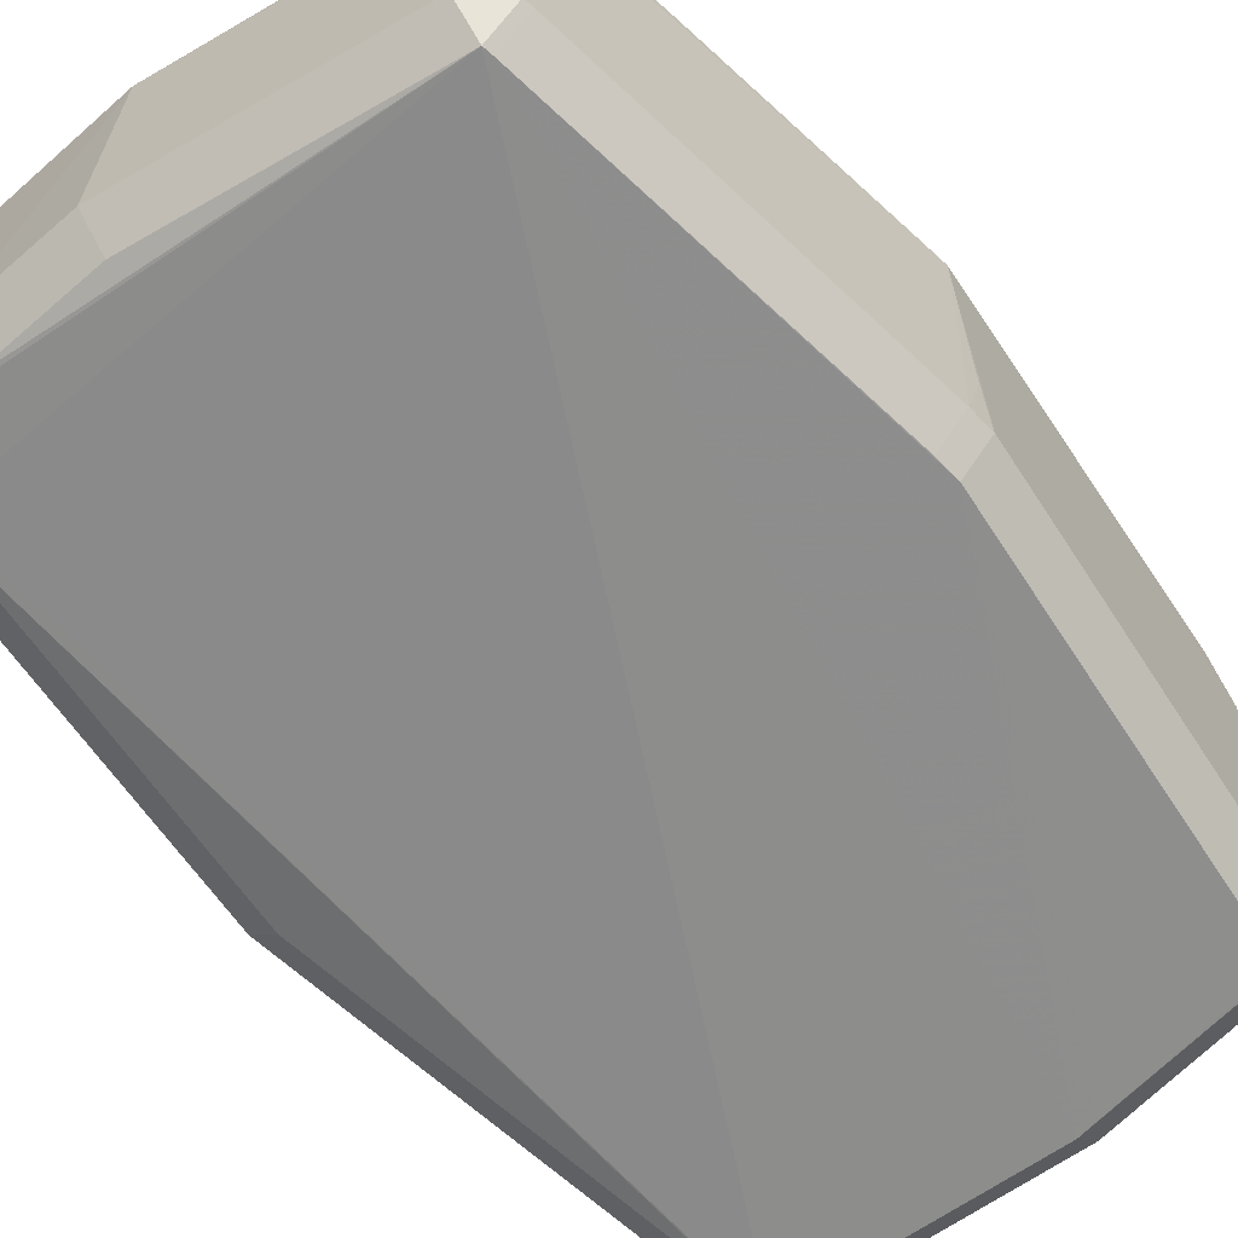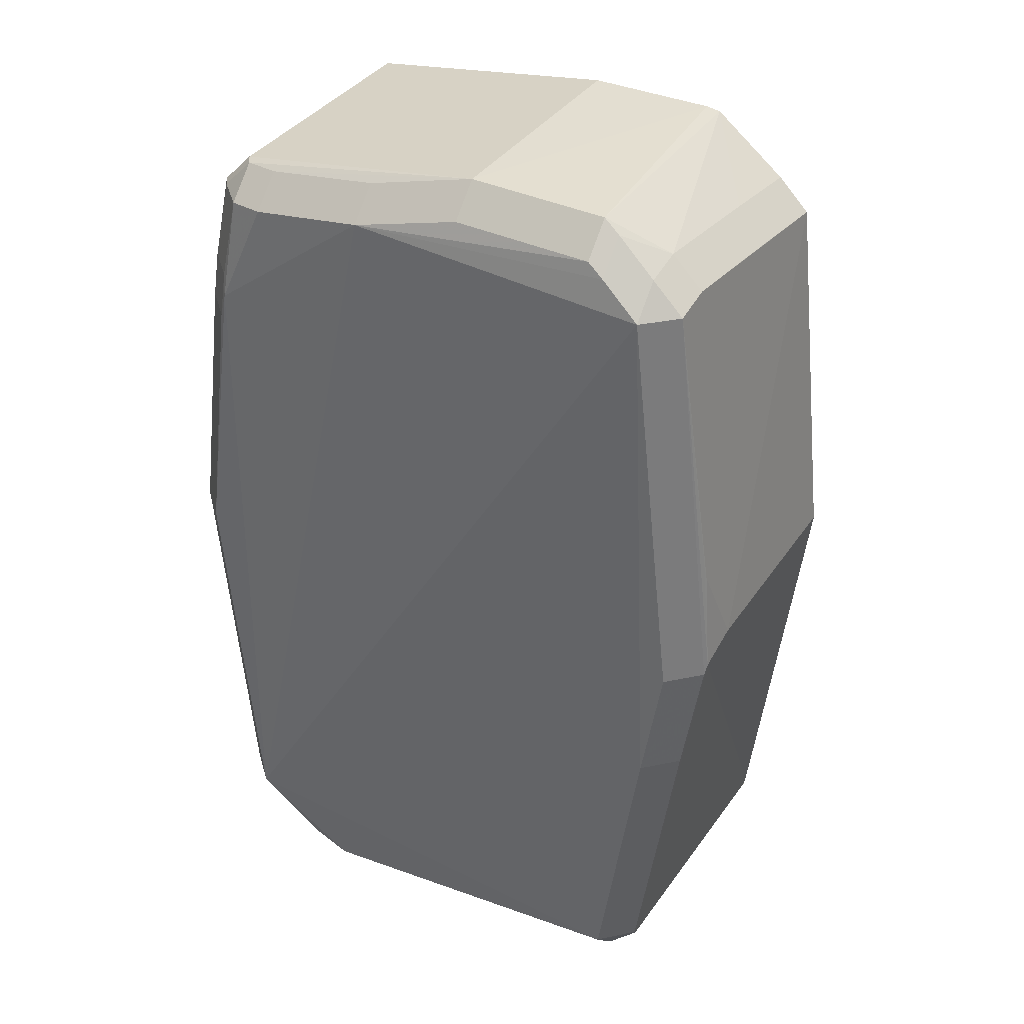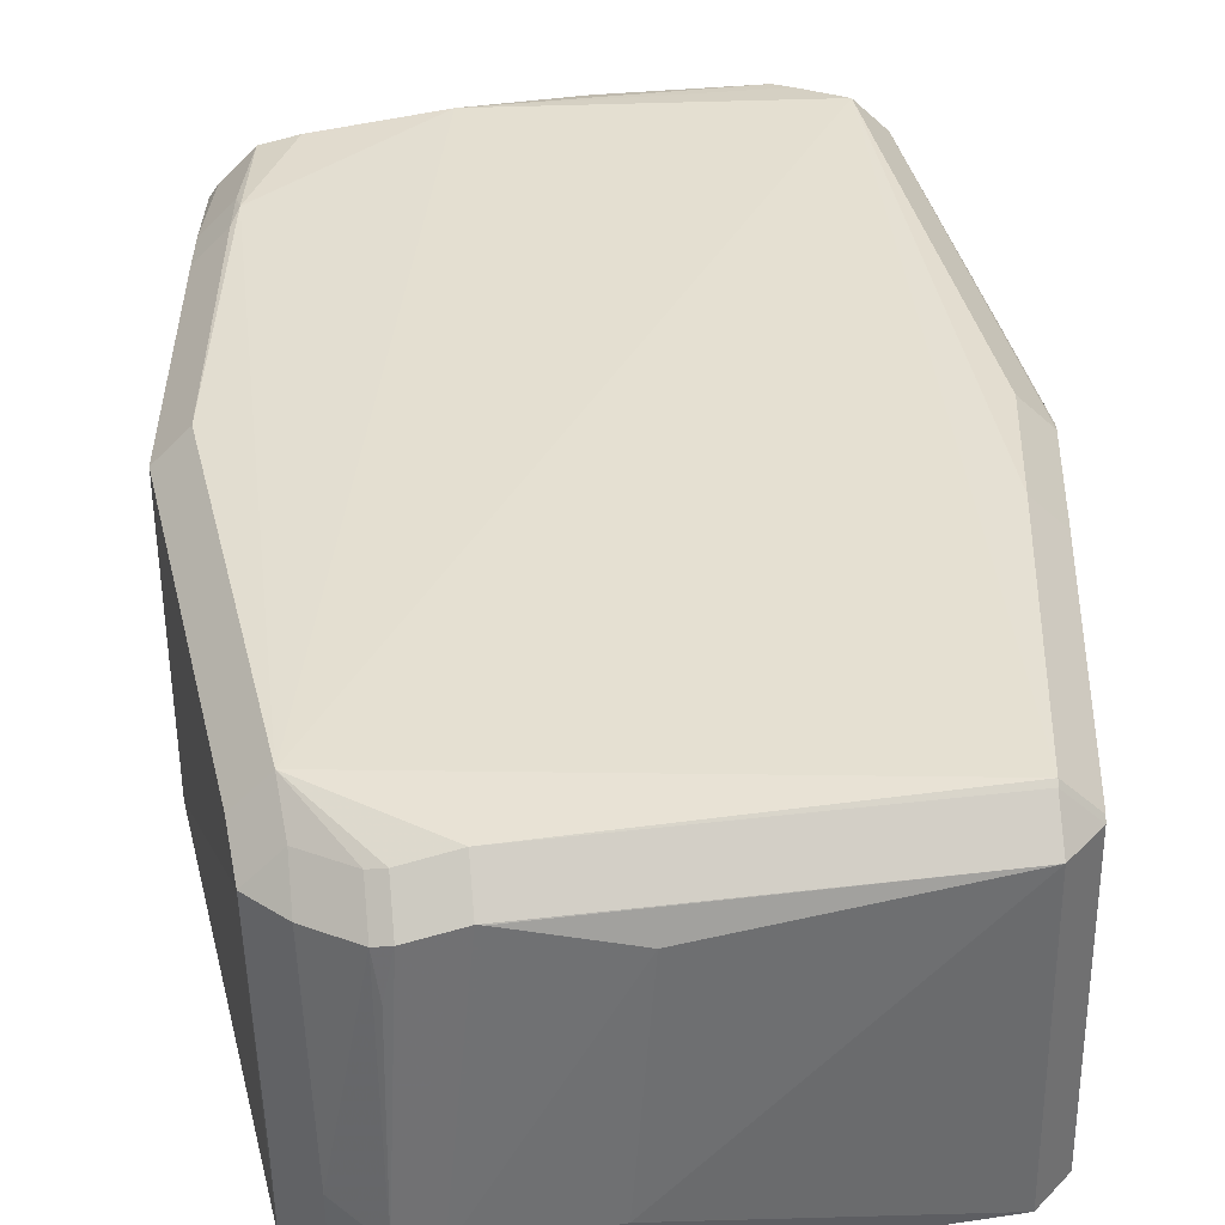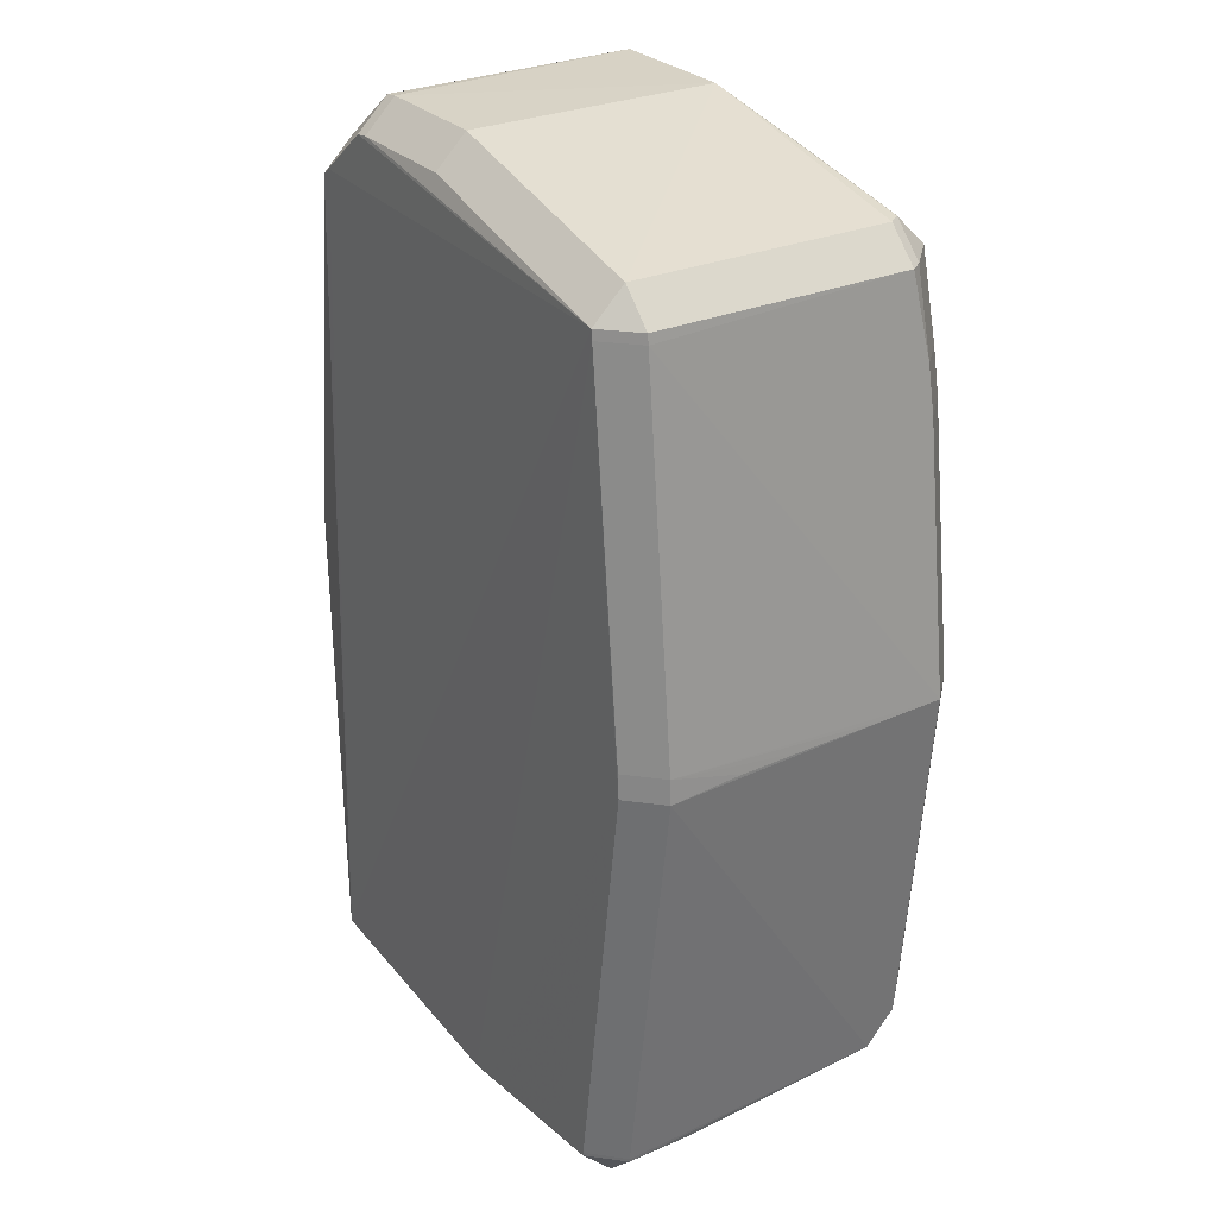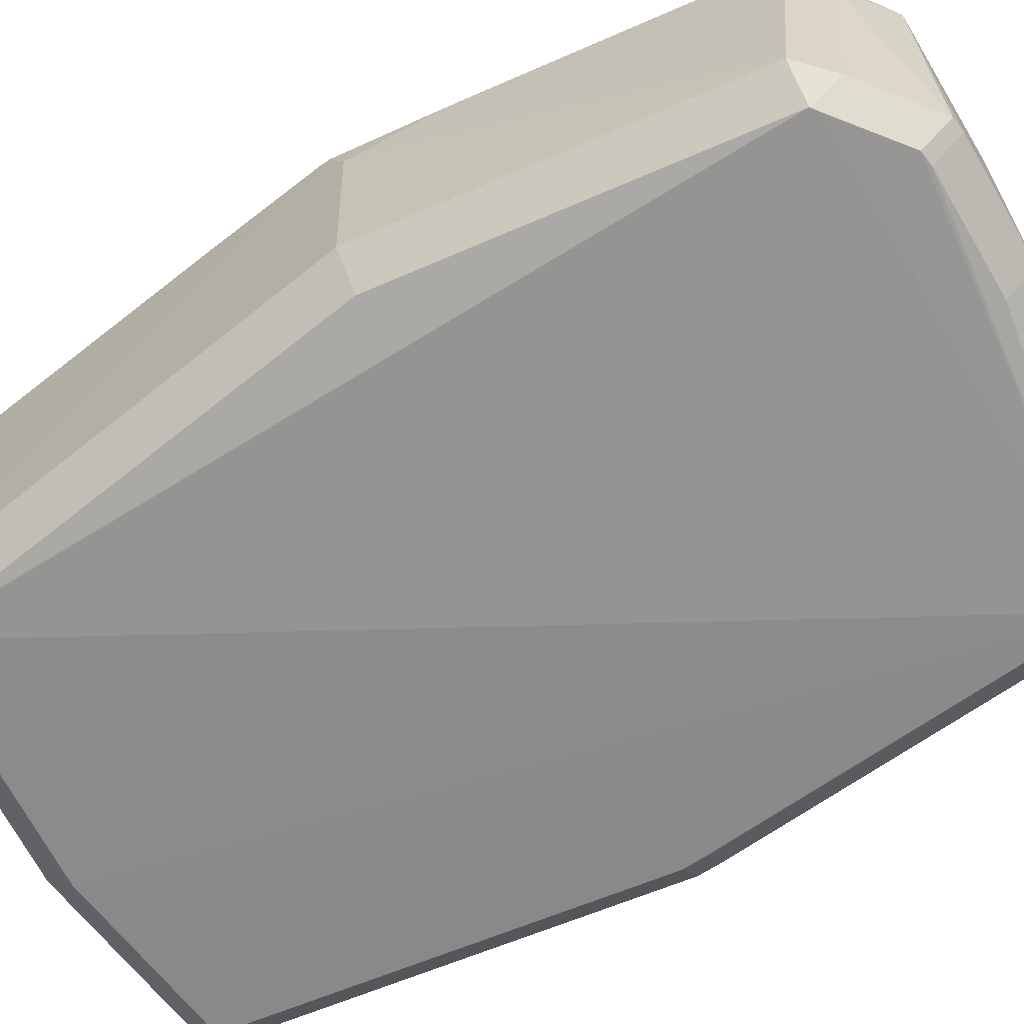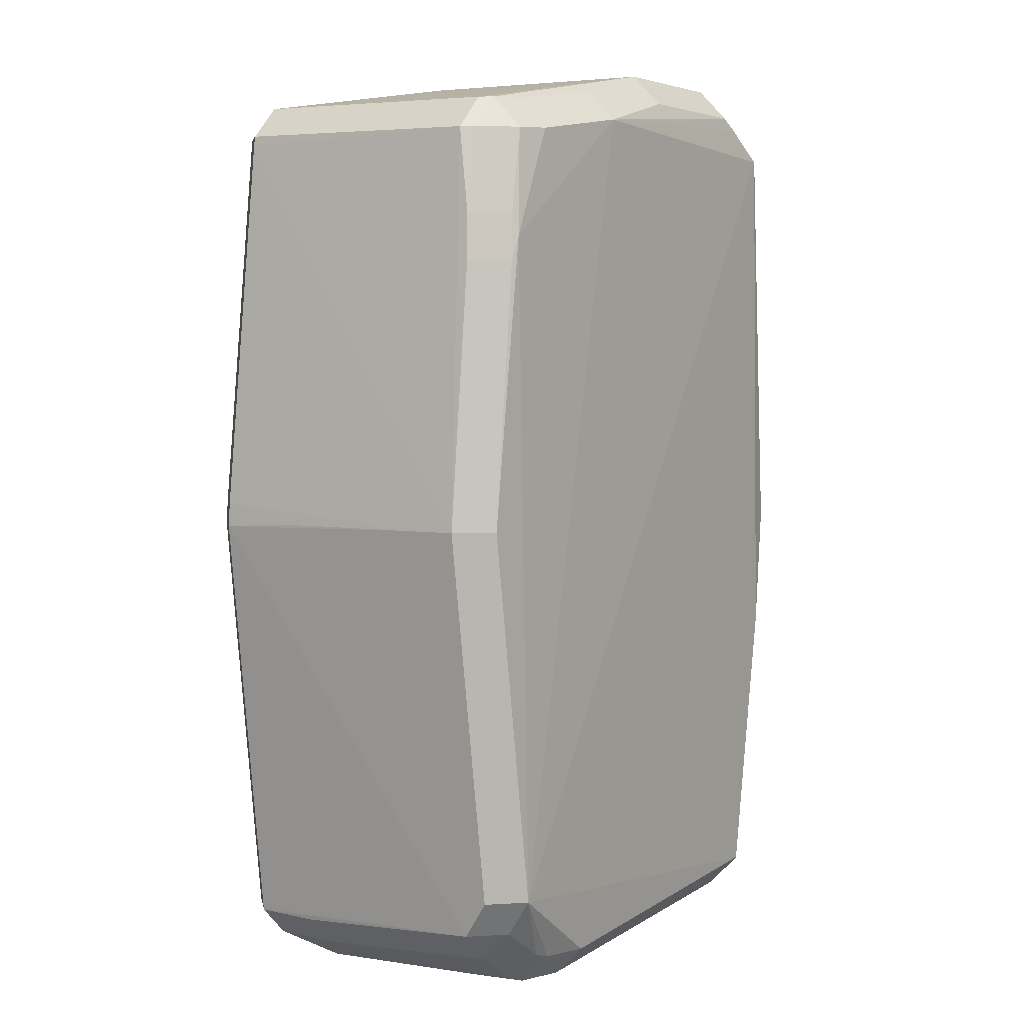
<metadata>
{"format":"obj","ext":"obj","renderer":"f3d","projection":"perspective","resolution":1024,"background":"white","views":[{"elev":-63.8,"azim":-139.7,"up":"+Z"},{"elev":35.0,"azim":29.5,"up":"+Y"},{"elev":37.3,"azim":-6.6,"up":"+Z"},{"elev":28.8,"azim":-123.4,"up":"+Y"},{"elev":-63.9,"azim":119.9,"up":"+Z"},{"elev":4.9,"azim":-55.5,"up":"+Y"}]}
</metadata>
<code>
v 0.07009 -0.004128 -0.04216
v 0.06296 -0.004128 -0.03503
v -0.01664 0.1021 -0.0407
v -0.01664 0.09495 -0.03357
v -0.04041 -0.1087 -0.04336
v -0.04041 -0.1016 -0.03624
v 0.06576 -0.0321 -0.04113
v 0.05863 -0.0321 -0.034
v -0.07074 0.004448 -0.1071
v -0.06361 0.004448 -0.1142
v 0.07051 -0.001545 -0.04294
v 0.06273 0.08783 -0.1019
v 0.0556 0.09496 -0.1019
v 0.0556 0.08783 -0.109
v -0.0433 -0.1108 -0.09768
v 0.00816 0.1081 -0.04286
v 0.00816 0.101 -0.03573
v -0.07126 0.00069 -0.04122
v -0.06413 0.00069 -0.0341
v -0.05913 -0.09752 -0.09283
v -0.05201 -0.1047 -0.09283
v -0.06081 0.09051 -0.04626
v -0.05369 0.09764 -0.04626
v -0.04245 -0.1087 -0.05362
v -0.006293 -0.1096 -0.04671
v 0.05497 0.09609 -0.08759
v 0.0685 0.02261 -0.04347
v 0.04065 0.1073 -0.04222
v 0.04065 0.1002 -0.03509
v 0.06121 0.09063 -0.06434
v 0.05408 0.09776 -0.06434
v 0.04257 -0.09749 -0.1162
v 0.04073 0.1072 -0.05418
v -0.03003 -0.109 -0.04054
v -0.03003 -0.1018 -0.03341
v 0.04443 0.1044 -0.04163
v 0.04443 0.09726 -0.0345
v -0.06141 -0.08484 -0.03933
v -0.05429 -0.08484 -0.0322
v -0.06045 -0.09351 -0.04529
v -0.05332 -0.1006 -0.04529
v -0.05332 -0.09351 -0.03816
v 0.06795 0.02675 -0.04297
v -0.05517 0.06633 -0.03431
v 0.05676 -0.09749 -0.1091
v 0.04963 -0.1046 -0.1091
v 0.04963 -0.09749 -0.1162
v -0.07121 0.0002895 -0.07664
v 0.05435 0.09727 -0.07134
v -0.06414 0.06067 -0.04199
v -0.05701 0.06067 -0.03487
v -0.008937 -0.1093 -0.1088
v -0.008937 -0.1022 -0.1159
v -0.0603 -0.09395 -0.05189
v 0.03944 0.1077 -0.1019
v 0.03944 0.1006 -0.109
v -0.05912 -0.09664 -0.108
v -0.05199 -0.09664 -0.1151
v 0.007813 0.1086 -0.102
v 0.007813 0.1015 -0.1091
v -0.0288 -0.109 -0.04075
v 0.06064 0.09169 -0.0493
v 0.05351 0.09882 -0.0493
v -0.07125 0.0005048 -0.05513
v -0.059 -0.09748 -0.108
v -0.05187 -0.1046 -0.108
v -0.05187 -0.09748 -0.1151
v -0.07117 4.177e-05 -0.09037
v -0.04379 0.09804 -0.04192
v -0.04379 0.09091 -0.0348
v -0.04098 -0.09822 -0.1154
v -0.06138 0.08917 -0.1065
v -0.05425 0.08917 -0.1136
v 0.03617 0.1082 -0.1019
v 0.03617 0.1011 -0.1091
v -0.01429 -0.1015 -0.1159
v -0.05891 0.09057 -0.04351
v -0.05178 0.09769 -0.04351
v -0.05178 0.09057 -0.03638
v -0.009941 -0.1111 -0.09684
v -0.03582 -0.1111 -0.09916
v 0.06185 0.08945 -0.08077
v 0.05473 0.09658 -0.08077
v -0.06107 0.09139 -0.1065
v -0.05394 0.09851 -0.1065
v -0.05394 0.09139 -0.1136
v 0.0534 0.08943 -0.1091
v 0.05573 -0.09736 -0.04202
v 0.0486 -0.1045 -0.04202
v 0.0486 -0.09736 -0.0349
v -0.07111 -0.00117 -0.1072
v -0.06398 -0.00117 -0.1143
v 0.07182 0.00467 -0.1023
v 0.06469 0.00467 -0.1094
v 0.07116 0.002612 -0.05214
v 0.05712 -0.09535 -0.109
v 0.04999 -0.09535 -0.1161
v -0.0437 -0.1077 -0.04422
v -0.0437 -0.1005 -0.03709
v -0.06291 0.07137 -0.04278
v -0.05579 0.07137 -0.03565
v 0.05589 -0.09632 -0.04121
v 0.04876 -0.09632 -0.03408
v 0.06056 0.08966 -0.04024
v 0.05343 0.09679 -0.04024
v 0.05343 0.08966 -0.03311
f 106 39 103
f 11 96 93
f 103 39 35
f 96 11 102
f 93 12 95
f 95 11 93
f 18 22 72
f 72 22 84
f 103 35 90
f 45 46 47
f 61 89 34
f 61 25 89
f 61 34 81
f 81 25 61
f 80 46 89
f 89 25 80
f 80 25 81
f 67 66 65
f 15 66 81
f 81 34 15
f 34 5 15
f 21 15 98
f 66 15 21
f 85 86 84
f 39 106 4
f 62 95 12
f 8 106 103
f 8 2 106
f 68 91 48
f 88 90 89
f 96 102 88
f 88 45 96
f 6 35 39
f 18 40 38
f 64 40 18
f 91 40 64
f 64 48 91
f 57 40 91
f 57 65 40
f 54 65 20
f 20 40 54
f 40 65 54
f 24 5 98
f 98 15 24
f 24 15 5
f 46 80 52
f 52 80 81
f 81 66 52
f 9 91 68
f 48 64 9
f 68 48 9
f 18 72 9
f 9 64 18
f 100 22 18
f 18 50 100
f 104 1 11
f 104 105 106
f 95 62 104
f 59 85 16
f 47 86 87
f 28 55 74
f 59 16 74
f 74 16 28
f 7 102 11
f 11 1 7
f 41 42 40
f 41 21 98
f 39 42 99
f 99 6 39
f 47 53 32
f 22 100 77
f 37 4 106
f 37 29 4
f 11 95 27
f 95 104 27
f 23 16 85
f 4 29 17
f 33 55 28
f 28 63 33
f 33 63 55
f 105 63 36
f 36 63 28
f 75 86 60
f 56 87 86
f 86 75 56
f 47 87 14
f 14 97 47
f 94 97 14
f 14 13 12
f 87 56 14
f 76 53 67
f 76 92 53
f 53 92 73
f 73 32 53
f 73 86 47
f 47 32 73
f 4 70 44
f 44 51 19
f 44 70 79
f 44 19 39
f 39 4 44
f 79 101 44
f 44 101 51
f 43 104 11
f 11 27 43
f 43 27 104
f 78 77 79
f 16 23 78
f 26 13 55
f 55 83 26
f 26 83 13
f 55 63 31
f 71 76 67
f 92 76 71
f 10 73 92
f 49 83 55
f 55 31 49
f 49 31 83
f 12 82 30
f 30 62 12
f 58 71 67
f 92 71 58
f 69 3 16
f 16 78 69
f 90 35 34
f 34 89 90
f 21 65 66
f 20 65 21
f 60 86 85
f 59 60 85
f 103 90 88
f 88 102 103
f 46 45 88
f 89 46 88
f 34 35 6
f 6 5 34
f 40 42 38
f 38 42 39
f 38 19 18
f 39 19 38
f 46 52 53
f 47 46 53
f 53 66 67
f 53 52 66
f 18 19 51
f 51 50 18
f 2 1 104
f 106 2 104
f 105 104 63
f 63 104 62
f 96 45 97
f 97 45 47
f 93 96 97
f 97 94 93
f 103 102 7
f 7 8 103
f 7 1 2
f 2 8 7
f 20 21 41
f 41 40 20
f 5 6 99
f 98 5 99
f 99 41 98
f 42 41 99
f 101 77 100
f 79 77 101
f 50 51 101
f 101 100 50
f 23 85 84
f 84 22 23
f 28 16 17
f 17 29 28
f 28 29 36
f 29 37 36
f 106 105 36
f 36 37 106
f 75 60 59
f 59 74 75
f 56 75 74
f 56 74 55
f 93 94 14
f 14 12 93
f 14 56 55
f 55 13 14
f 84 86 73
f 73 72 84
f 78 23 22
f 22 77 78
f 13 83 82
f 12 13 82
f 10 92 91
f 91 9 10
f 72 73 10
f 10 9 72
f 3 17 16
f 4 17 3
f 30 63 62
f 30 31 63
f 30 82 83
f 83 31 30
f 65 57 58
f 67 65 58
f 91 92 58
f 58 57 91
f 69 78 79
f 79 70 69
f 4 3 69
f 69 70 4

</code>
